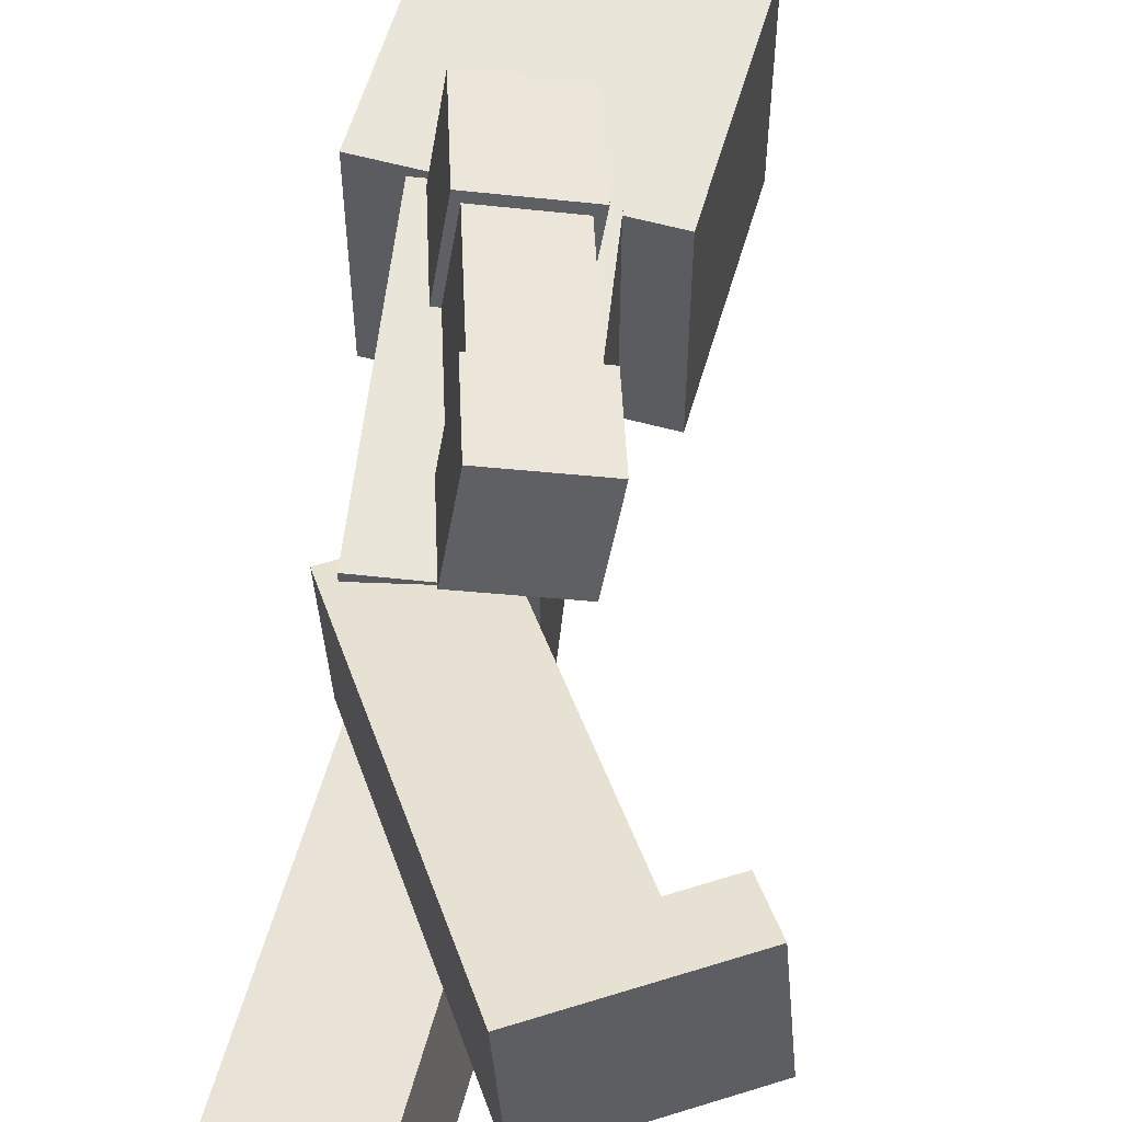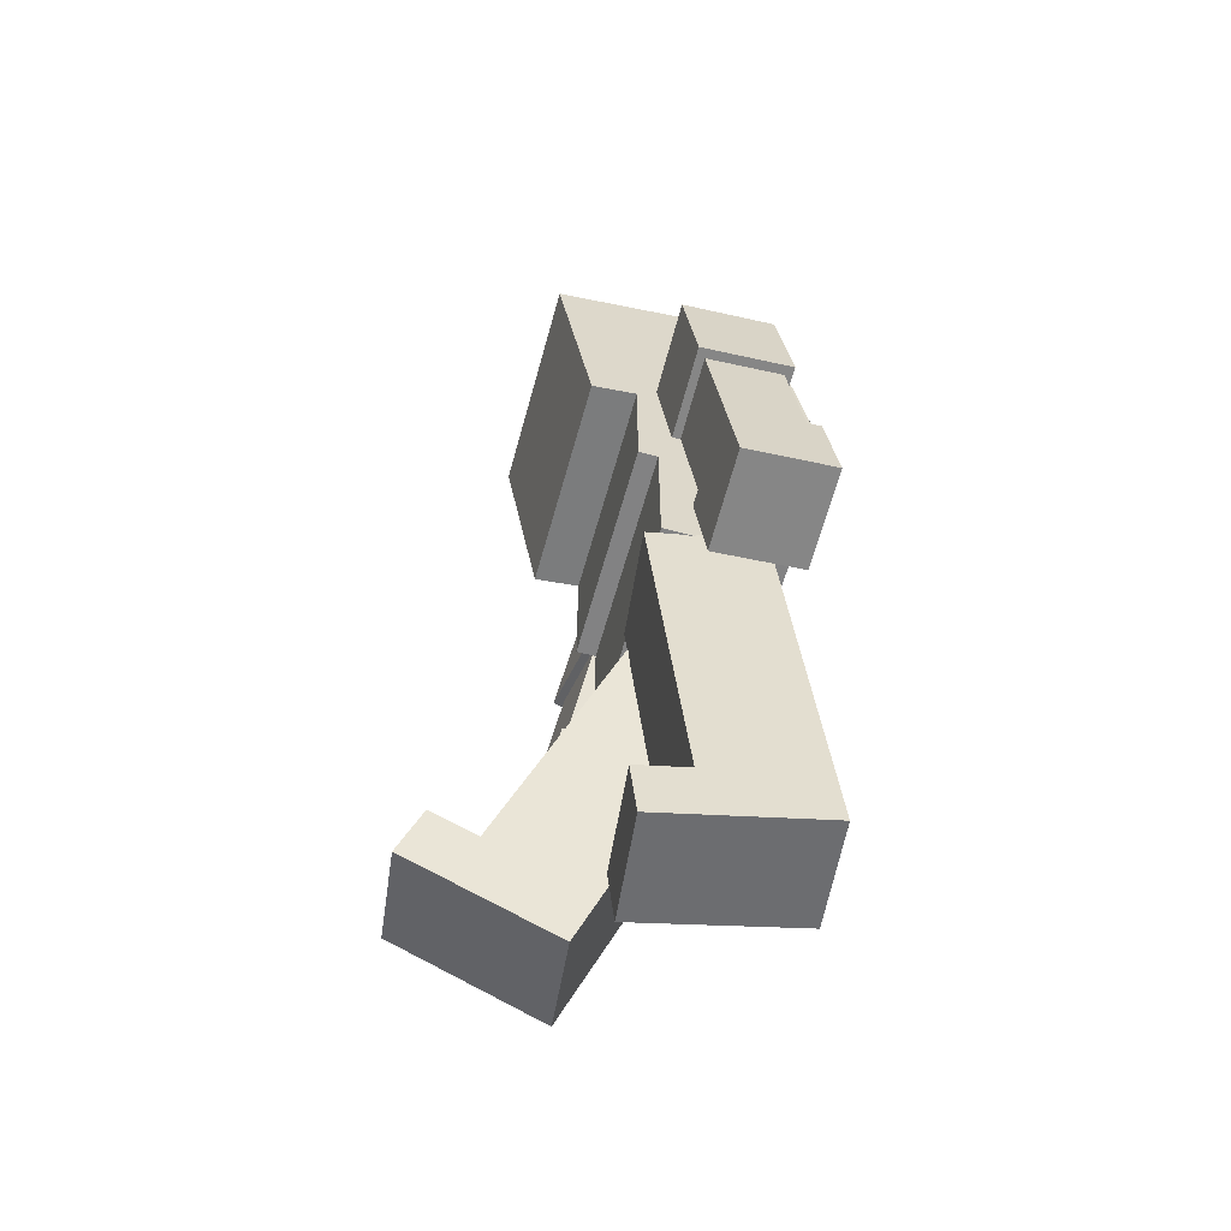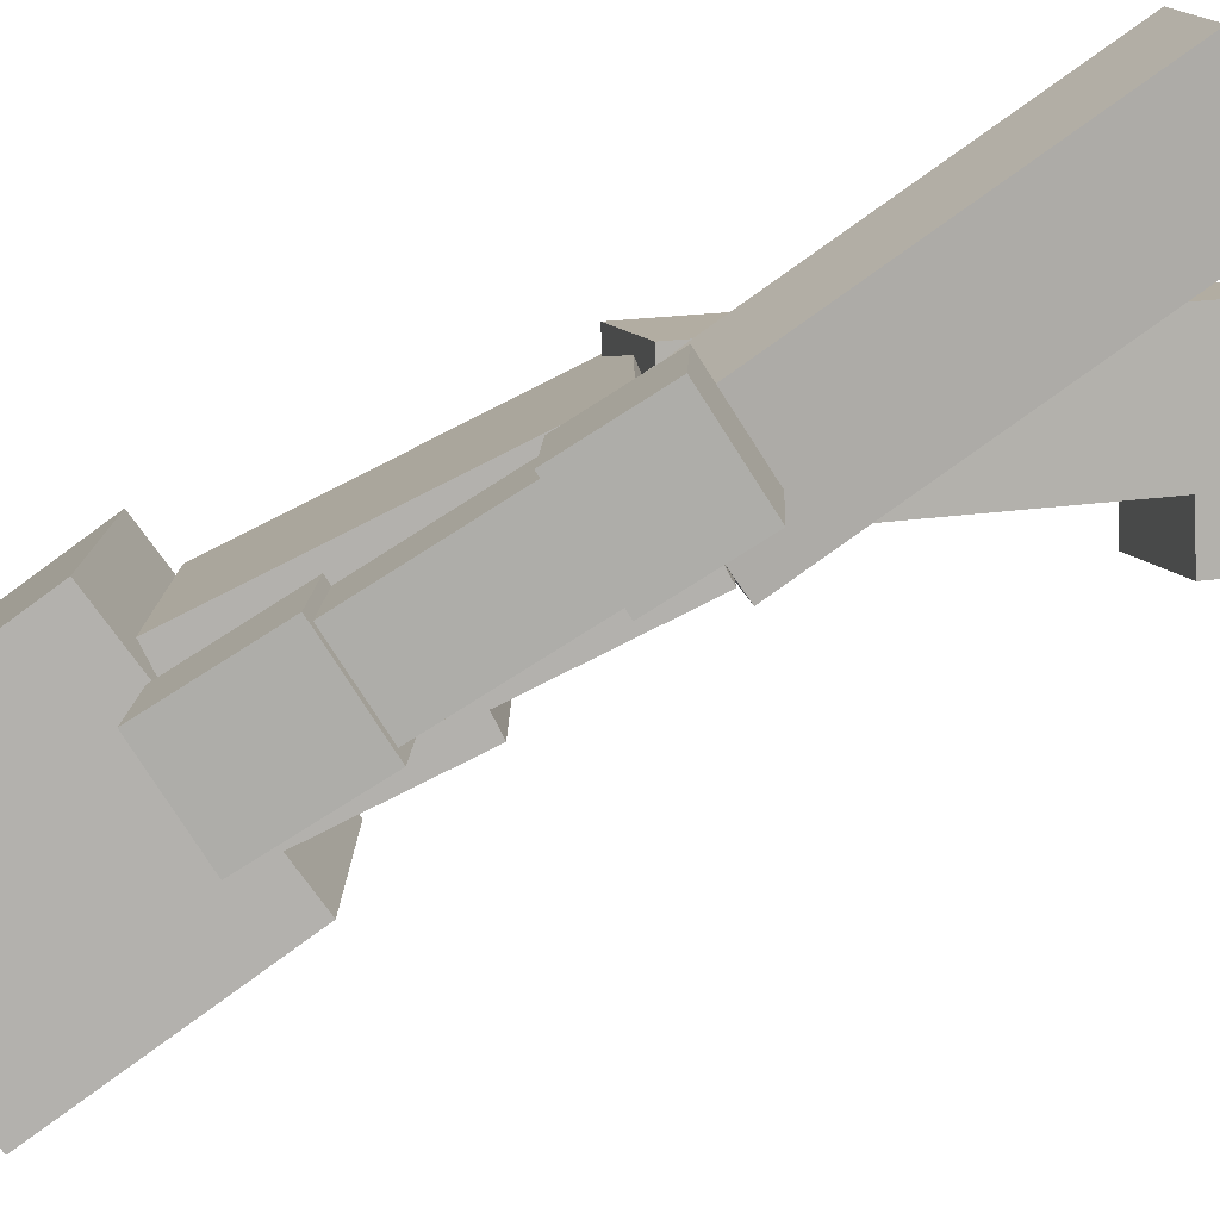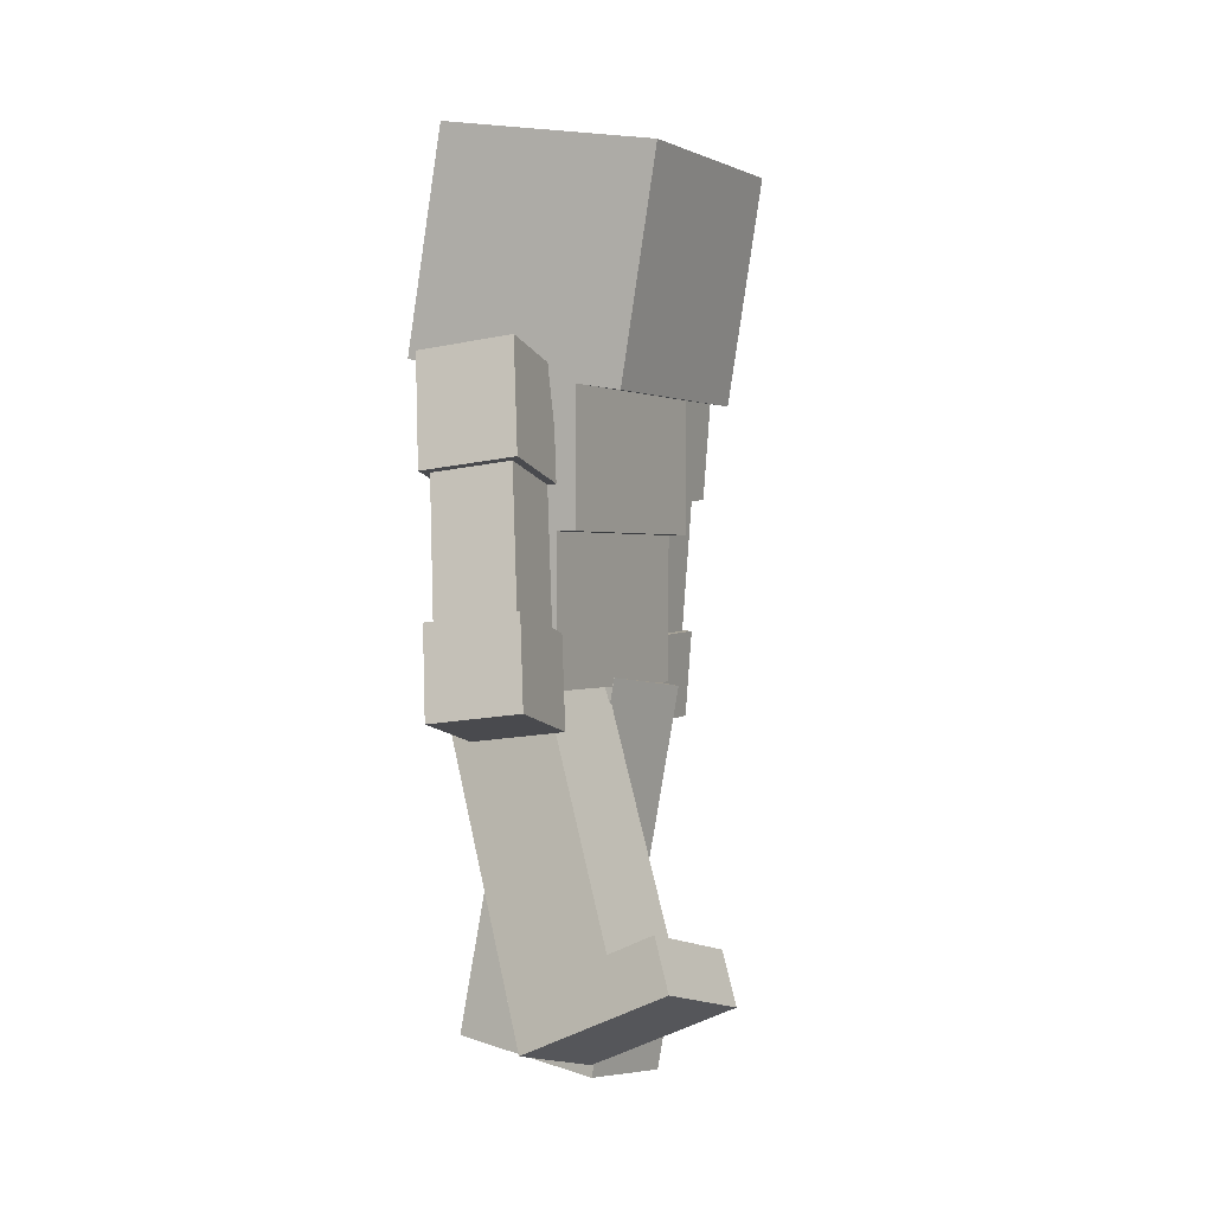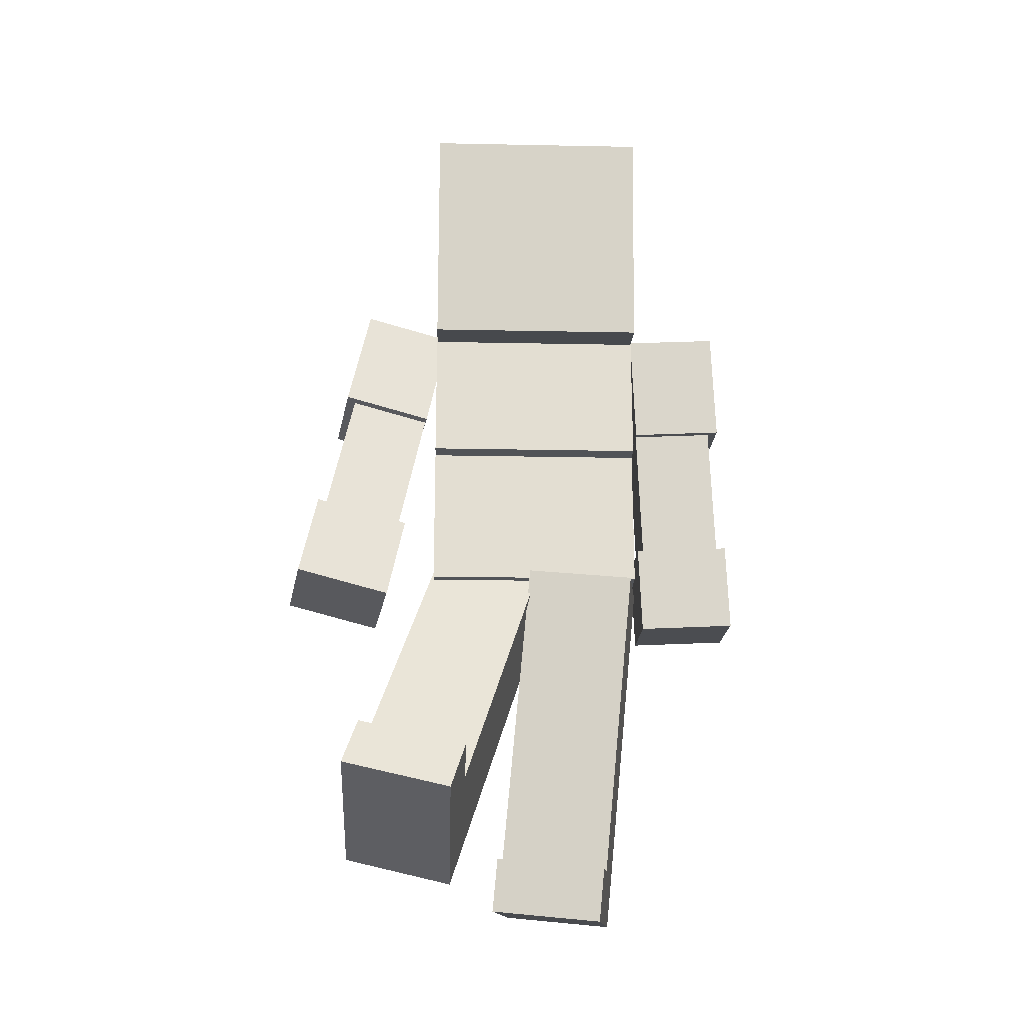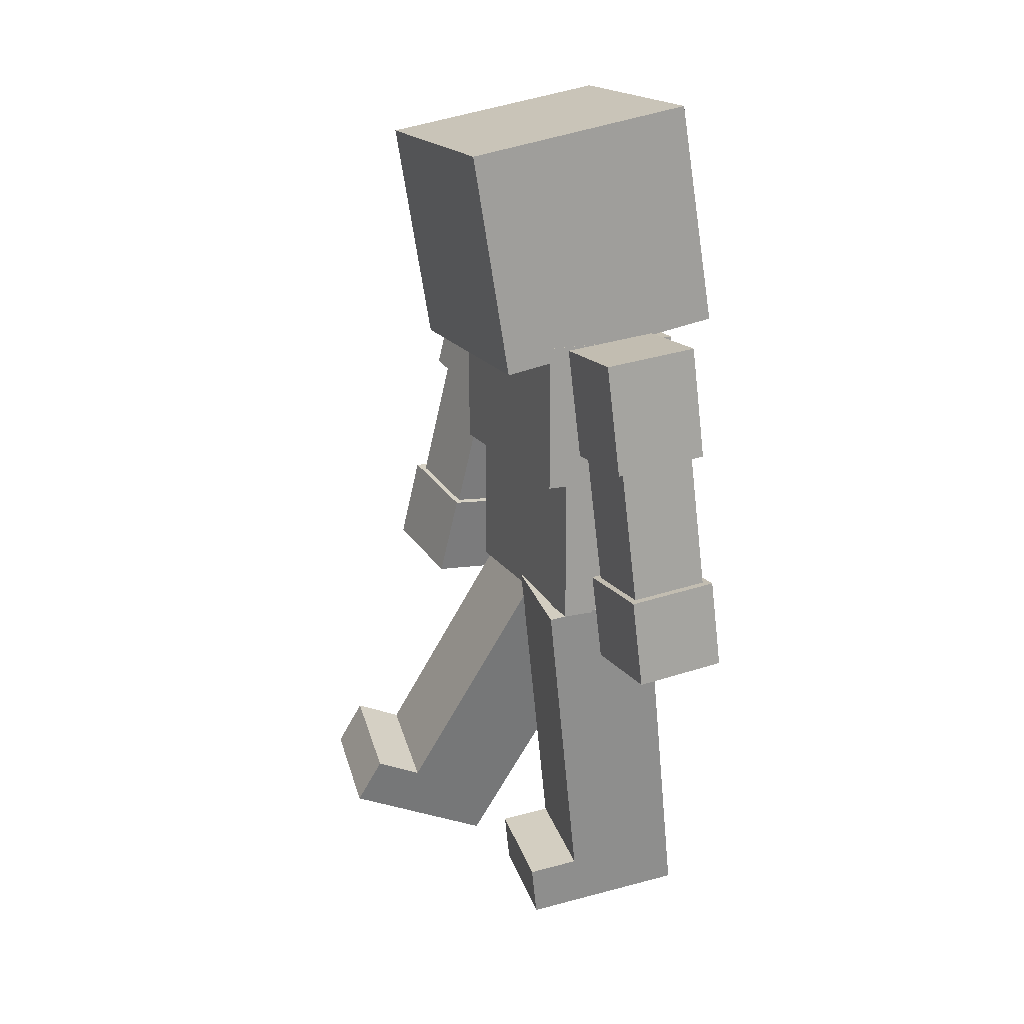
<metadata>
{"format":"obj","ext":"obj","renderer":"f3d","projection":"perspective","resolution":1024,"background":"white","views":[{"elev":58.0,"azim":-173.6,"up":"+Y"},{"elev":-60.8,"azim":-15.4,"up":"+Z"},{"elev":-79.2,"azim":116.7,"up":"+Y"},{"elev":0.7,"azim":-151.3,"up":"+Z"},{"elev":-21.8,"azim":-92.0,"up":"+Z"},{"elev":18.5,"azim":-23.1,"up":"+Z"}]}
</metadata>
<code>
g enemy172_mesh
v 0.1426 0.2474 0.7459
v -0.1678 -0.2526 0.7459
v -0.1678 0.2474 0.7459
v 0.1426 -0.2526 0.7459
v 0.1426 0.2474 0.0838
v -0.1241 -0.2526 0.0838
v 0.1426 -0.2526 0.0838
v -0.1241 0.2474 0.0838
v -0.1241 -0.2526 0.4114
v -0.1678 -0.2526 0.7459
v 0.1426 -0.2526 0.7459
v -0.1678 -0.2526 0.4114
v 0.1426 -0.2526 0.0838
v -0.1241 -0.2526 0.0838
v 0.1426 0.2474 0.0838
v 0.1426 -0.2526 0.7459
v 0.1426 0.2474 0.7459
v 0.1426 -0.2526 0.0838
v 0.1426 0.2474 0.7459
v -0.1241 0.2474 0.0838
v 0.1426 0.2474 0.0838
v -0.1241 0.2474 0.4114
v -0.1678 0.2474 0.7459
v -0.1678 0.2474 0.4114
v -0.1241 0.2474 0.4114
v -0.1241 -0.2526 0.0838
v -0.1241 0.2474 0.0838
v -0.1241 -0.2526 0.4114
v -0.1678 0.2474 0.4114
v -0.1678 -0.2526 0.7459
v -0.1678 -0.2526 0.4114
v -0.1678 0.2474 0.7459
v -0.1678 -0.2526 0.4114
v -0.1241 0.2474 0.4114
v -0.1678 0.2474 0.4114
v -0.1241 -0.2526 0.4114
v 0.0696 -0.2583 0.7567
v 0.1456 -0.4805 0.02022
v 0.06786 -0.4452 0.7653
v 0.1473 -0.2936 0.01153
v -0.1045 -0.2575 0.7385
v -0.02848 -0.4797 0.00203
v -0.02674 -0.2929 -0.006657
v -0.1062 -0.4444 0.7472
v -0.1045 -0.2575 0.7385
v 0.1473 -0.2936 0.01153
v 0.0696 -0.2583 0.7567
v -0.02674 -0.2929 -0.006657
v -0.02848 -0.4797 0.00203
v 0.06786 -0.4452 0.7653
v 0.1456 -0.4805 0.02022
v -0.1062 -0.4444 0.7472
v 0.1611 -0.5006 0.01253
v -0.04017 -0.2785 -0.019
v -0.04223 -0.4997 -0.008712
v 0.1631 -0.2794 0.002249
v 0.1402 -0.4912 0.2124
v -0.06101 -0.269 0.1808
v 0.1423 -0.2699 0.2021
v -0.06307 -0.4902 0.1911
v -0.06307 -0.4902 0.1911
v -0.04017 -0.2785 -0.019
v -0.06101 -0.269 0.1808
v -0.04223 -0.4997 -0.008712
v 0.1402 -0.4912 0.2124
v -0.04223 -0.4997 -0.008712
v -0.06307 -0.4902 0.1911
v 0.1611 -0.5006 0.01253
v 0.1423 -0.2699 0.2021
v 0.1611 -0.5006 0.01253
v 0.1402 -0.4912 0.2124
v 0.1631 -0.2794 0.002249
v -0.06101 -0.269 0.1808
v 0.1631 -0.2794 0.002249
v 0.1423 -0.2699 0.2021
v -0.04017 -0.2785 -0.019
v 0.1116 -0.4785 0.5194
v -0.09754 -0.2687 0.4876
v -0.09949 -0.4776 0.4973
v 0.1135 -0.2697 0.5097
v 0.08545 -0.4666 0.7701
v -0.1237 -0.2568 0.7383
v 0.08739 -0.2578 0.7604
v -0.1256 -0.4657 0.748
v -0.1256 -0.4657 0.748
v -0.09754 -0.2687 0.4876
v -0.1237 -0.2568 0.7383
v -0.09949 -0.4776 0.4973
v 0.08545 -0.4666 0.7701
v -0.09949 -0.4776 0.4973
v -0.1256 -0.4657 0.748
v 0.1116 -0.4785 0.5194
v 0.08739 -0.2578 0.7604
v 0.1116 -0.4785 0.5194
v 0.08545 -0.4666 0.7701
v 0.1135 -0.2697 0.5097
v -0.1237 -0.2568 0.7383
v 0.1135 -0.2697 0.5097
v 0.08739 -0.2578 0.7604
v -0.09754 -0.2687 0.4876
v 0.119 -0.0248 0.134
v -0.1558 -0.2394 0.07526
v -0.1269 0.0075 0.102
v 0.09 -0.2717 0.1072
v -0.1505 -0.1488 -0.7655
v 0.2364 0.05108 -0.6921
v -0.1215 0.09811 -0.7387
v 0.2075 -0.1958 -0.7189
v -0.1675 -0.1598 -0.6457
v -0.1215 0.09811 -0.7387
v -0.1385 0.08711 -0.6189
v -0.1505 -0.1488 -0.7655
v -0.05539 -0.1745 -0.6311
v -0.1505 -0.1488 -0.7655
v -0.1675 -0.1598 -0.6457
v 0.2075 -0.1958 -0.7189
v -0.1558 -0.2394 0.07526
v 0.09 -0.2717 0.1072
v -0.1385 0.08711 -0.6189
v -0.05539 -0.1745 -0.6311
v -0.1675 -0.1598 -0.6457
v -0.02644 0.07238 -0.6043
v -0.02644 0.07238 -0.6043
v -0.1215 0.09811 -0.7387
v 0.2364 0.05108 -0.6921
v -0.1385 0.08711 -0.6189
v 0.119 -0.0248 0.134
v -0.1269 0.0075 0.102
v 0.2364 0.05108 -0.6921
v 0.09 -0.2717 0.1072
v 0.119 -0.0248 0.134
v 0.2075 -0.1958 -0.7189
v -0.05539 -0.1745 -0.6311
v -0.1269 0.0075 0.102
v -0.1558 -0.2394 0.07526
v -0.02644 0.07238 -0.6043
v 0.1844 0.2142 0.1095
v -0.07158 -0.02594 0.1516
v -0.04336 0.2149 0.2125
v 0.1562 -0.02658 0.04856
v -0.5075 0.1993 -0.5371
v -0.1477 0.4392 -0.6262
v -0.4793 0.4401 -0.4762
v -0.1759 0.1983 -0.6871
v -0.4594 0.1667 -0.4305
v -0.4793 0.4401 -0.4762
v -0.4312 0.4075 -0.3696
v -0.5075 0.1993 -0.5371
v -0.3555 0.1664 -0.4774
v -0.5075 0.1993 -0.5371
v -0.4594 0.1667 -0.4305
v -0.1759 0.1983 -0.6871
v -0.07158 -0.02594 0.1516
v 0.1562 -0.02658 0.04856
v -0.4312 0.4075 -0.3696
v -0.3555 0.1664 -0.4774
v -0.4594 0.1667 -0.4305
v -0.3273 0.4072 -0.4166
v -0.3273 0.4072 -0.4166
v -0.4793 0.4401 -0.4762
v -0.1477 0.4392 -0.6262
v -0.4312 0.4075 -0.3696
v 0.1844 0.2142 0.1095
v -0.04336 0.2149 0.2125
v -0.1477 0.4392 -0.6262
v 0.1562 -0.02658 0.04856
v 0.1844 0.2142 0.1095
v -0.1759 0.1983 -0.6871
v -0.3555 0.1664 -0.4774
v -0.04336 0.2149 0.2125
v -0.07158 -0.02594 0.1516
v -0.3273 0.4072 -0.4166
v -0.04532 0.5832 0.04082
v 0.09372 0.2554 0.7265
v 0.0683 0.4348 0.7672
v -0.0199 0.4038 0.0001886
v -0.2186 0.5539 0.06193
v -0.07955 0.2261 0.7476
v -0.1932 0.3745 0.0213
v -0.105 0.4055 0.7883
v -0.0199 0.4038 0.0001886
v -0.07955 0.2261 0.7476
v 0.09372 0.2554 0.7265
v -0.1932 0.3745 0.0213
v 0.0683 0.4348 0.7672
v -0.2186 0.5539 0.06193
v -0.04532 0.5832 0.04082
v -0.105 0.4055 0.7883
v 0.07193 0.3065 0.4818
v -0.1643 0.4722 0.5526
v -0.1358 0.2713 0.5071
v 0.04346 0.5074 0.5273
v 0.1102 0.2566 0.7261
v -0.1261 0.4223 0.7969
v 0.08168 0.4575 0.7716
v -0.0976 0.2214 0.7514
v -0.0976 0.2214 0.7514
v -0.1643 0.4722 0.5526
v -0.1261 0.4223 0.7969
v -0.1358 0.2713 0.5071
v 0.1102 0.2566 0.7261
v -0.1358 0.2713 0.5071
v -0.0976 0.2214 0.7514
v 0.07193 0.3065 0.4818
v 0.08168 0.4575 0.7716
v 0.07193 0.3065 0.4818
v 0.1102 0.2566 0.7261
v 0.04346 0.5074 0.5273
v -0.1261 0.4223 0.7969
v 0.04346 0.5074 0.5273
v 0.08168 0.4575 0.7716
v -0.1643 0.4722 0.5526
v -0.007217 0.3933 -0.01447
v -0.2376 0.573 0.05828
v -0.2073 0.3594 0.009912
v -0.03748 0.6069 0.0339
v 0.02326 0.3535 0.1803
v -0.2071 0.5332 0.2531
v -0.007007 0.5671 0.2287
v -0.1768 0.3196 0.2047
v -0.1768 0.3196 0.2047
v -0.2376 0.573 0.05828
v -0.2071 0.5332 0.2531
v -0.2073 0.3594 0.009912
v 0.02326 0.3535 0.1803
v -0.2073 0.3594 0.009912
v -0.1768 0.3196 0.2047
v -0.007217 0.3933 -0.01447
v -0.007007 0.5671 0.2287
v -0.007217 0.3933 -0.01447
v 0.02326 0.3535 0.1803
v -0.03748 0.6069 0.0339
v -0.2071 0.5332 0.2531
v -0.03748 0.6069 0.0339
v -0.007007 0.5671 0.2287
v -0.2376 0.573 0.05828
v 0.2423 -0.2518 0.7802
v 0.2423 0.2465 0.7802
v -0.2708 -0.2518 0.6941
v -0.2708 0.2465 0.6941
v 0.1591 0.2465 1.276
v 0.1591 -0.2518 1.276
v -0.354 -0.2518 1.19
v -0.354 0.2465 1.19
v -0.2708 -0.2518 0.6941
v 0.1591 -0.2518 1.276
v 0.2423 -0.2518 0.7802
v -0.354 -0.2518 1.19
v 0.2423 -0.2518 0.7802
v 0.1591 0.2465 1.276
v 0.2423 0.2465 0.7802
v 0.1591 -0.2518 1.276
v 0.2423 0.2465 0.7802
v -0.354 0.2465 1.19
v -0.2708 0.2465 0.6941
v 0.1591 0.2465 1.276
v -0.2708 0.2465 0.6941
v -0.354 0.2465 1.19
v -0.2708 -0.2518 0.6941
v -0.354 -0.2518 1.19
g enemy172_mesh_0
f 3 2 1
f 4 1 2
f 7 6 5
f 8 5 6
f 11 10 9
f 12 9 10
f 11 9 13
f 14 13 9
f 17 16 15
f 18 15 16
f 21 20 19
f 20 22 19
f 19 22 23
f 24 23 22
f 27 26 25
f 28 25 26
f 31 30 29
f 32 29 30
f 35 34 33
f 36 33 34
f 39 38 37
f 40 37 38
f 43 42 41
f 44 41 42
f 47 46 45
f 48 45 46
f 51 50 49
f 52 49 50
f 55 54 53
f 56 53 54
f 59 58 57
f 60 57 58
f 63 62 61
f 64 61 62
f 67 66 65
f 68 65 66
f 71 70 69
f 72 69 70
f 75 74 73
f 76 73 74
f 79 78 77
f 80 77 78
f 83 82 81
f 84 81 82
f 87 86 85
f 88 85 86
f 91 90 89
f 92 89 90
f 95 94 93
f 96 93 94
f 99 98 97
f 100 97 98
f 103 102 101
f 104 101 102
f 107 106 105
f 108 105 106
f 111 110 109
f 112 109 110
f 115 114 113
f 116 113 114
f 113 116 117
f 118 117 116
f 121 120 119
f 122 119 120
f 125 124 123
f 126 123 124
f 125 123 127
f 128 127 123
f 131 130 129
f 132 129 130
f 135 134 133
f 136 133 134
f 139 138 137
f 140 137 138
f 143 142 141
f 144 141 142
f 147 146 145
f 148 145 146
f 151 150 149
f 152 149 150
f 149 152 153
f 154 153 152
f 157 156 155
f 158 155 156
f 161 160 159
f 162 159 160
f 161 159 163
f 164 163 159
f 167 166 165
f 168 165 166
f 171 170 169
f 172 169 170
f 175 174 173
f 176 173 174
f 179 178 177
f 180 177 178
f 183 182 181
f 184 181 182
f 187 186 185
f 188 185 186
f 191 190 189
f 192 189 190
f 195 194 193
f 196 193 194
f 199 198 197
f 200 197 198
f 203 202 201
f 204 201 202
f 207 206 205
f 208 205 206
f 211 210 209
f 212 209 210
f 215 214 213
f 216 213 214
f 219 218 217
f 220 217 218
f 223 222 221
f 224 221 222
f 227 226 225
f 228 225 226
f 231 230 229
f 232 229 230
f 235 234 233
f 236 233 234
f 239 238 237
f 239 240 238
f 243 242 241
f 244 243 241
f 247 246 245
f 248 245 246
f 251 250 249
f 252 249 250
f 255 254 253
f 256 253 254
f 259 258 257
f 258 259 260

</code>
